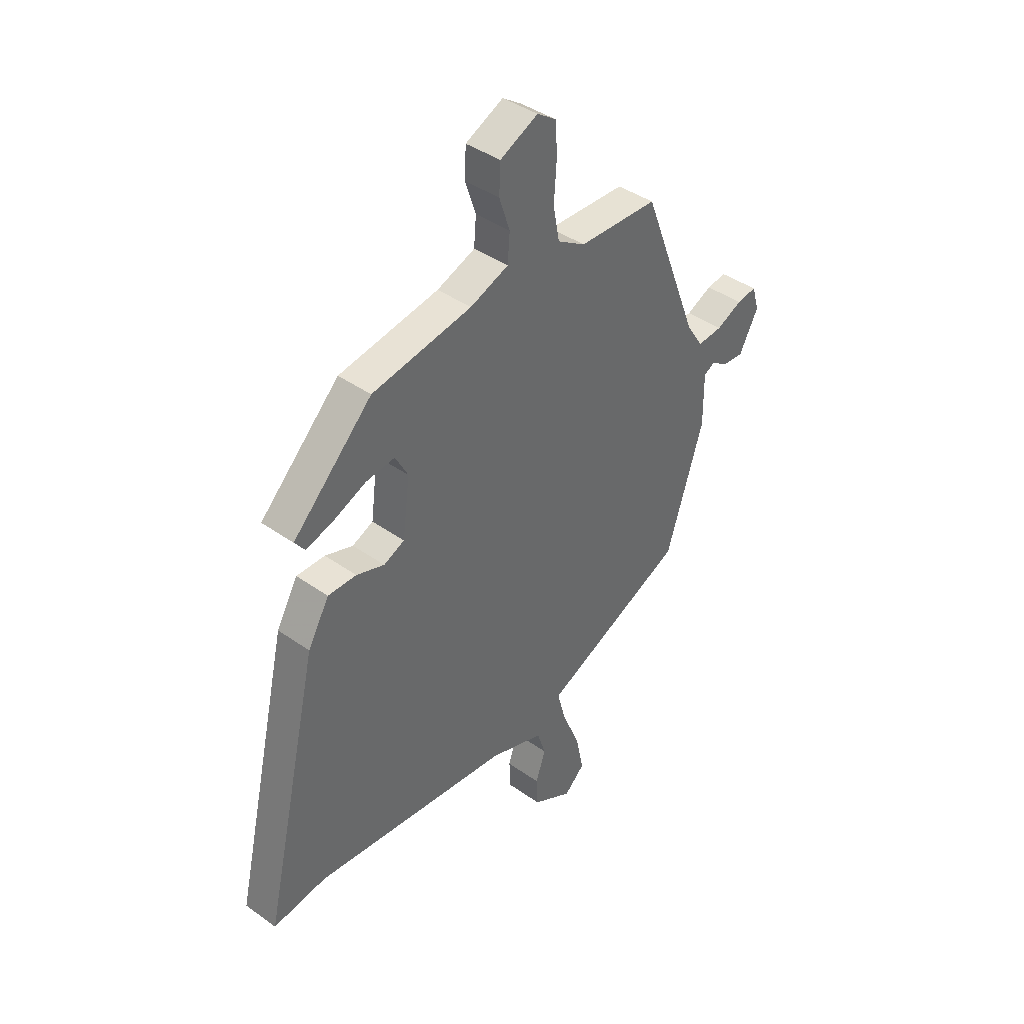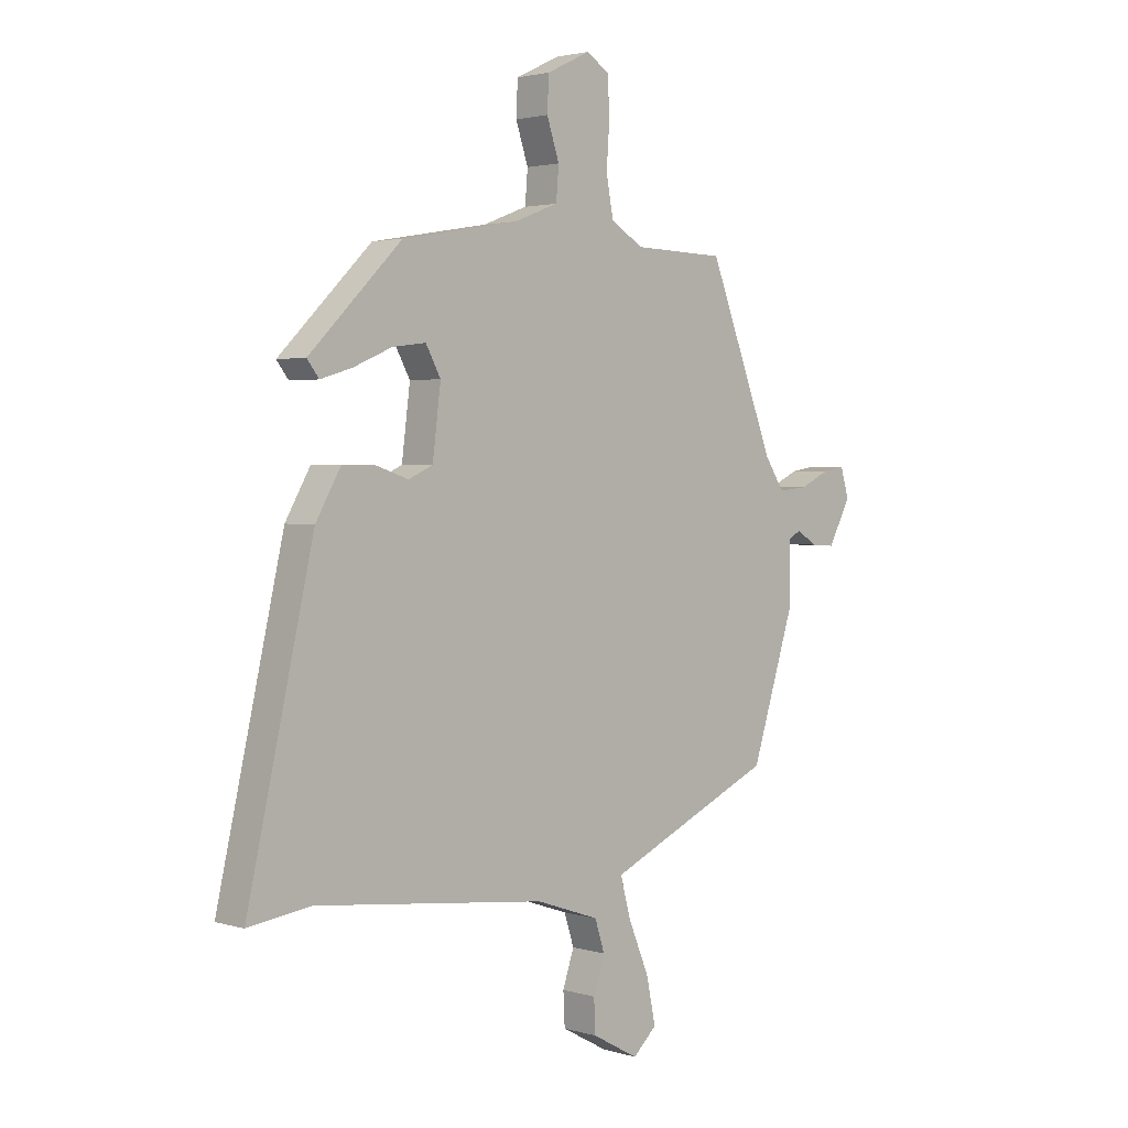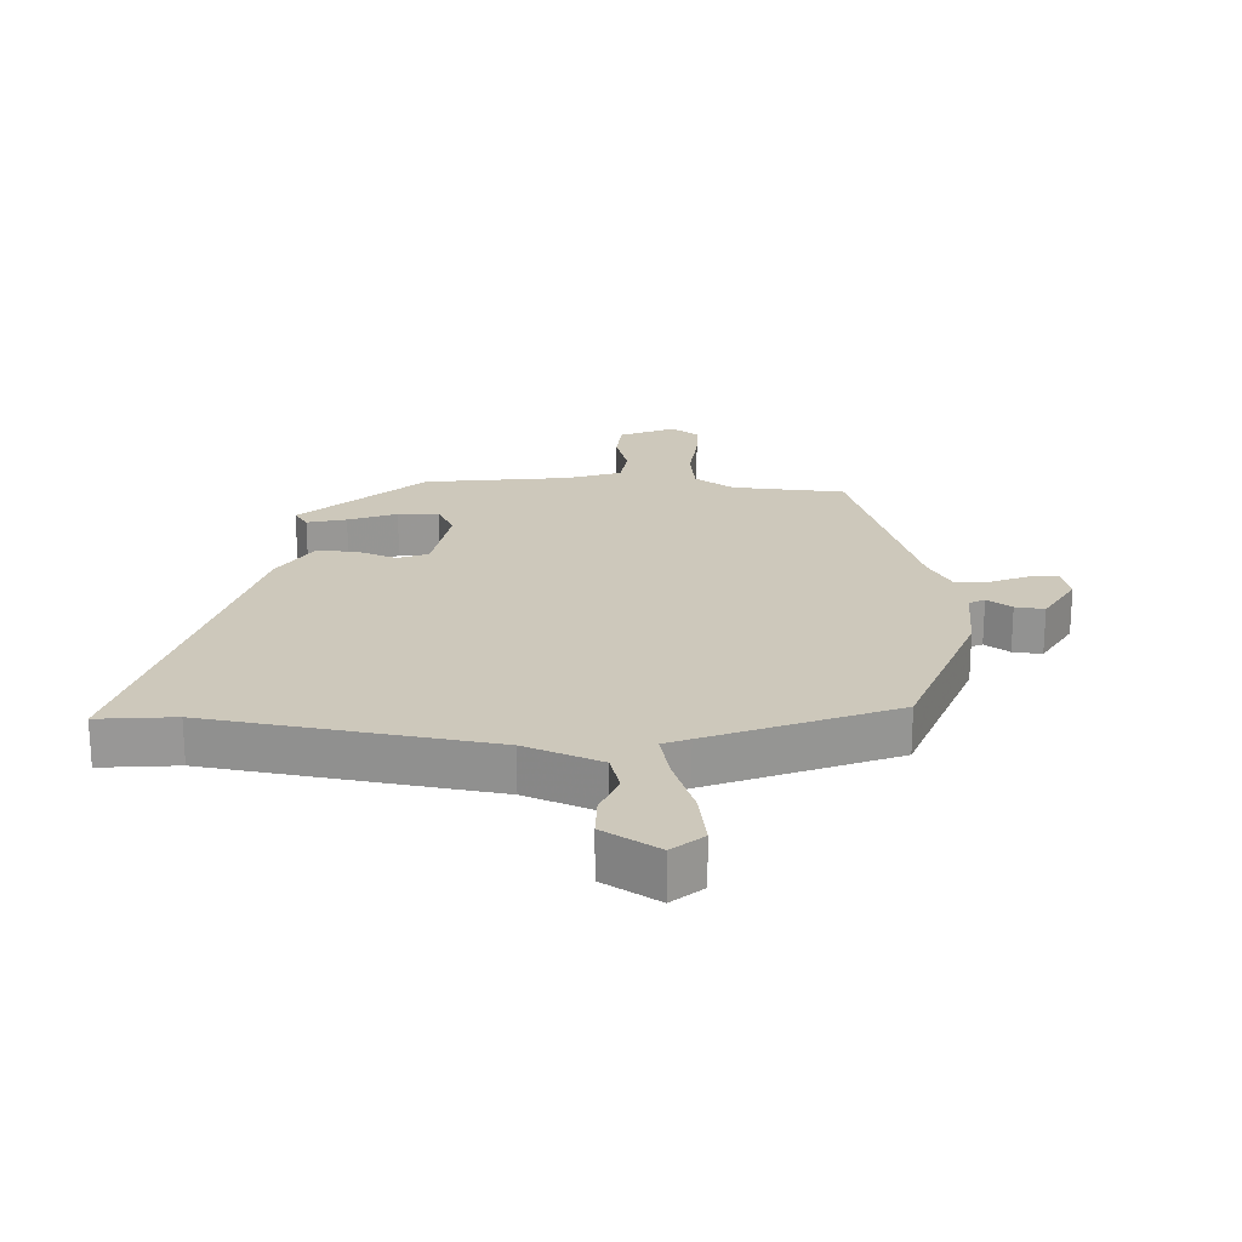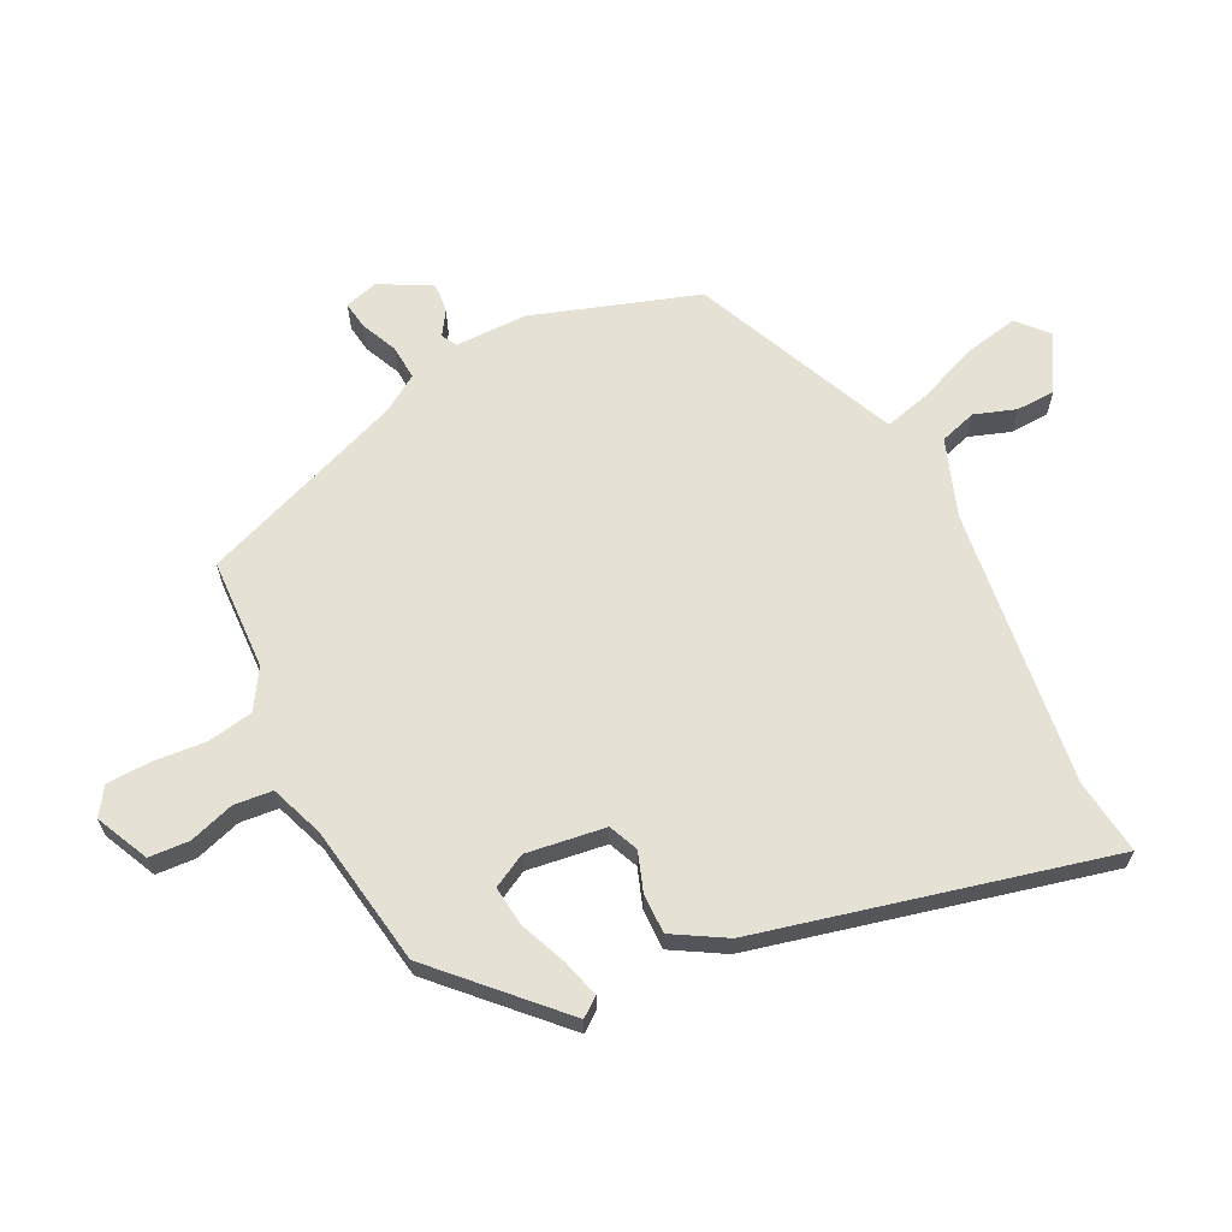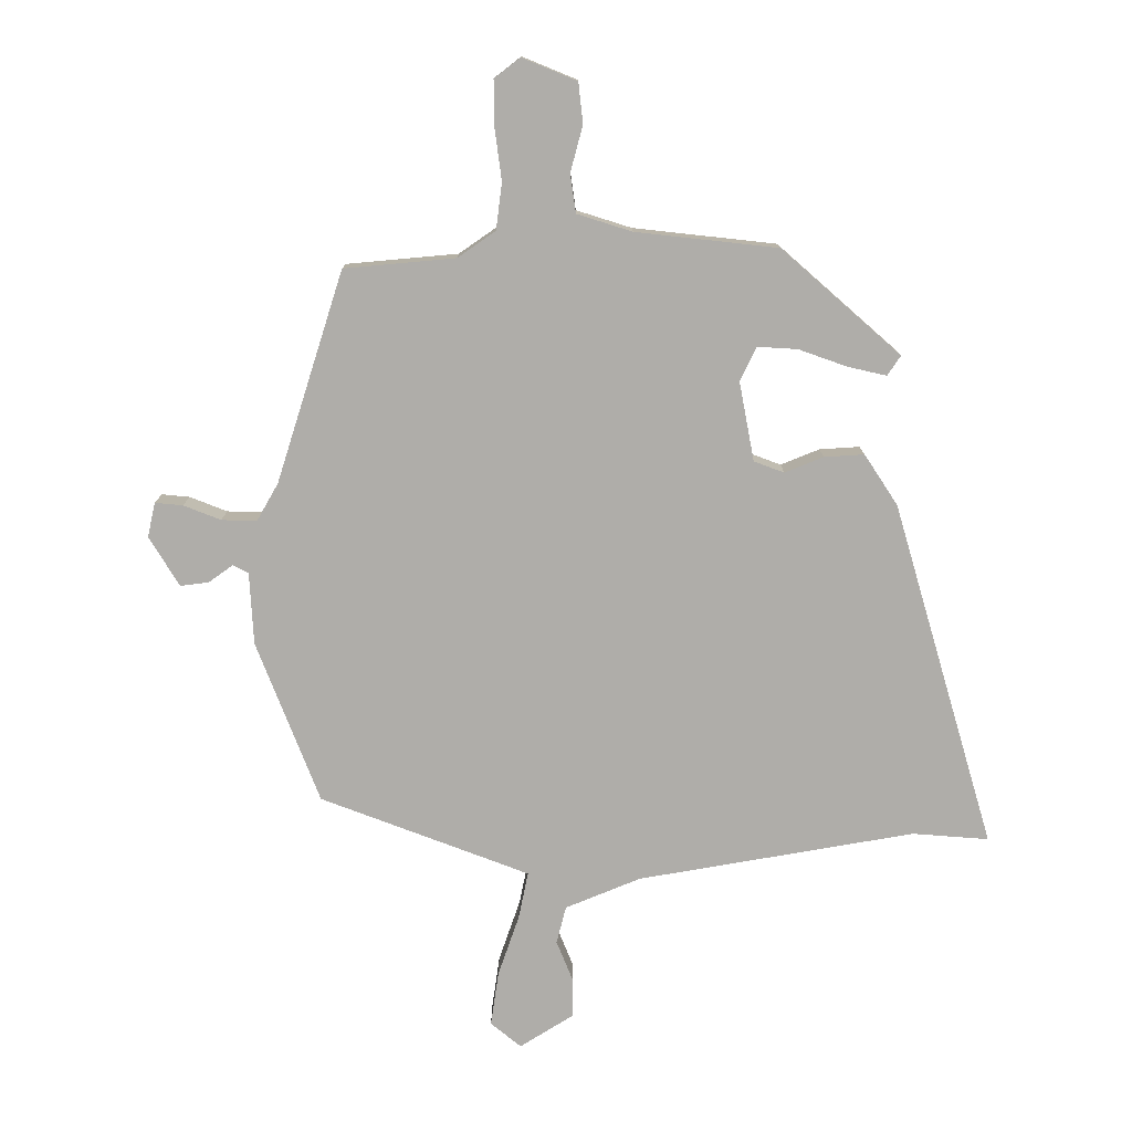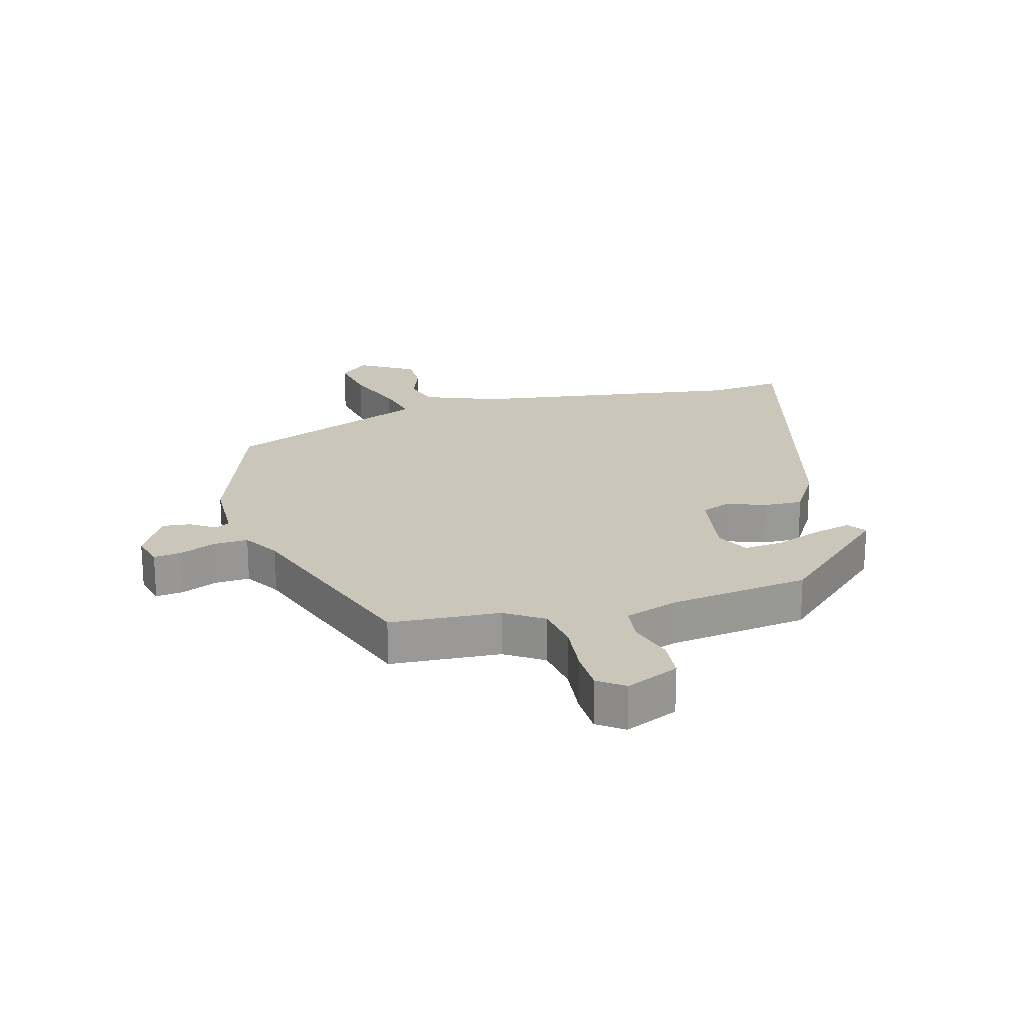
<metadata>
{"format":"obj","ext":"obj","renderer":"f3d","projection":"perspective","resolution":1024,"background":"white","views":[{"elev":40.7,"azim":131.1,"up":"+Z"},{"elev":2.5,"azim":135.9,"up":"+Z"},{"elev":22.0,"azim":-174.9,"up":"+Y"},{"elev":64.9,"azim":64.3,"up":"+Y"},{"elev":-77.4,"azim":3.6,"up":"+Y"},{"elev":21.2,"azim":-13.4,"up":"+Y"}]}
</metadata>
<code>
v 0.615 0.07 -0.516
v 0.494 0.07 -0.499
v 0.048 0.07 -0.548
v -0.075 0.07 -0.59
v -0.094 0.07 -0.649
v -0.072 0.07 -0.715
v -0.075 0.07 -0.778
v -0.165 0.07 -0.827
v -0.211 0.07 -0.784
v -0.193 0.07 -0.698
v -0.153 0.07 -0.602
v -0.133 0.07 -0.528
v -0.174 0.07 -0.509
v -0.458 0.07 -0.38
v -0.542 0.07 -0.116
v -0.541 0.07 0
v -0.565 0.07 0.014
v -0.605 0.07 -0.011
v -0.651 0.07 -0.014
v -0.694 0.07 0.068
v -0.678 0.07 0.122
v -0.634 0.07 0.115
v -0.576 0.07 0.088
v -0.52 0.07 0.083
v -0.482 0.07 0.141
v -0.354 0.07 0.47
v -0.176 0.07 0.475
v -0.113 0.07 0.513
v -0.099 0.07 0.587
v -0.105 0.07 0.673
v -0.101 0.07 0.742
v -0.058 0.07 0.771
v 0.027 0.07 0.73
v 0.03 0.07 0.665
v 0.006 0.07 0.593
v 0.011 0.07 0.531
v 0.097 0.07 0.498
v 0.322 0.07 0.459
v 0.501 0.07 0.281
v 0.478 0.07 0.251
v 0.417 0.07 0.269
v 0.342 0.07 0.301
v 0.278 0.07 0.309
v 0.249 0.07 0.256
v 0.265 0.07 0.129
v 0.312 0.07 0.108
v 0.375 0.07 0.129
v 0.439 0.07 0.129
v 0.487 0.07 0.045
v 0.615 0 -0.516
v 0.494 0 -0.499
v 0.048 0 -0.548
v -0.075 0 -0.59
v -0.094 0 -0.649
v -0.072 0 -0.715
v -0.075 0 -0.778
v -0.165 0 -0.827
v -0.211 0 -0.784
v -0.193 0 -0.698
v -0.153 0 -0.602
v -0.133 0 -0.528
v -0.174 0 -0.509
v -0.458 0 -0.38
v -0.542 0 -0.116
v -0.541 0 0
v -0.565 0 0.014
v -0.605 0 -0.011
v -0.651 0 -0.014
v -0.694 0 0.068
v -0.678 0 0.122
v -0.634 0 0.115
v -0.576 0 0.088
v -0.52 0 0.083
v -0.482 0 0.141
v -0.354 0 0.47
v -0.176 0 0.475
v -0.113 0 0.513
v -0.099 0 0.587
v -0.105 0 0.673
v -0.101 0 0.742
v -0.058 0 0.771
v 0.027 0 0.73
v 0.03 0 0.665
v 0.006 0 0.593
v 0.011 0 0.531
v 0.097 0 0.498
v 0.322 0 0.459
v 0.501 0 0.281
v 0.478 0 0.251
v 0.417 0 0.269
v 0.342 0 0.301
v 0.278 0 0.309
v 0.249 0 0.256
v 0.265 0 0.129
v 0.312 0 0.108
v 0.375 0 0.129
v 0.439 0 0.129
v 0.487 0 0.045
f 46 47 48 49
f 46 49 1 2
f 45 46 2 3
f 44 45 3 4
f 39 40 41 42
f 37 38 39 42
f 36 37 42 43
f 32 33 34 35
f 32 35 36
f 29 30 31 32
f 28 29 32 36
f 27 28 36 43
f 25 26 27 43
f 20 21 22 23
f 20 23 24
f 17 18 19 20
f 17 20 24
f 16 17 24 25
f 13 14 15 16
f 12 13 16 25
f 8 9 10 11
f 8 11 12
f 5 6 7 8
f 4 5 8 12
f 44 4 12 25
f 25 43 44
f 98 97 96 95
f 51 50 98 95
f 52 51 95 94
f 53 52 94 93
f 91 90 89 88
f 91 88 87 86
f 92 91 86 85
f 84 83 82 81
f 85 84 81
f 81 80 79 78
f 85 81 78 77
f 92 85 77 76
f 92 76 75 74
f 72 71 70 69
f 73 72 69
f 69 68 67 66
f 73 69 66
f 74 73 66 65
f 65 64 63 62
f 74 65 62 61
f 60 59 58 57
f 61 60 57
f 57 56 55 54
f 61 57 54 53
f 74 61 53 93
f 93 92 74
f 1 50 51 2
f 2 51 52 3
f 3 52 53 4
f 4 53 54 5
f 5 54 55 6
f 6 55 56 7
f 7 56 57 8
f 8 57 58 9
f 9 58 59 10
f 10 59 60 11
f 11 60 61 12
f 12 61 62 13
f 13 62 63 14
f 14 63 64 15
f 15 64 65 16
f 16 65 66 17
f 17 66 67 18
f 18 67 68 19
f 19 68 69 20
f 20 69 70 21
f 21 70 71 22
f 22 71 72 23
f 23 72 73 24
f 24 73 74 25
f 25 74 75 26
f 26 75 76 27
f 27 76 77 28
f 28 77 78 29
f 29 78 79 30
f 30 79 80 31
f 31 80 81 32
f 32 81 82 33
f 33 82 83 34
f 34 83 84 35
f 35 84 85 36
f 36 85 86 37
f 37 86 87 38
f 38 87 88 39
f 39 88 89 40
f 40 89 90 41
f 41 90 91 42
f 42 91 92 43
f 43 92 93 44
f 44 93 94 45
f 45 94 95 46
f 46 95 96 47
f 47 96 97 48
f 48 97 98 49
f 49 98 50 1

</code>
